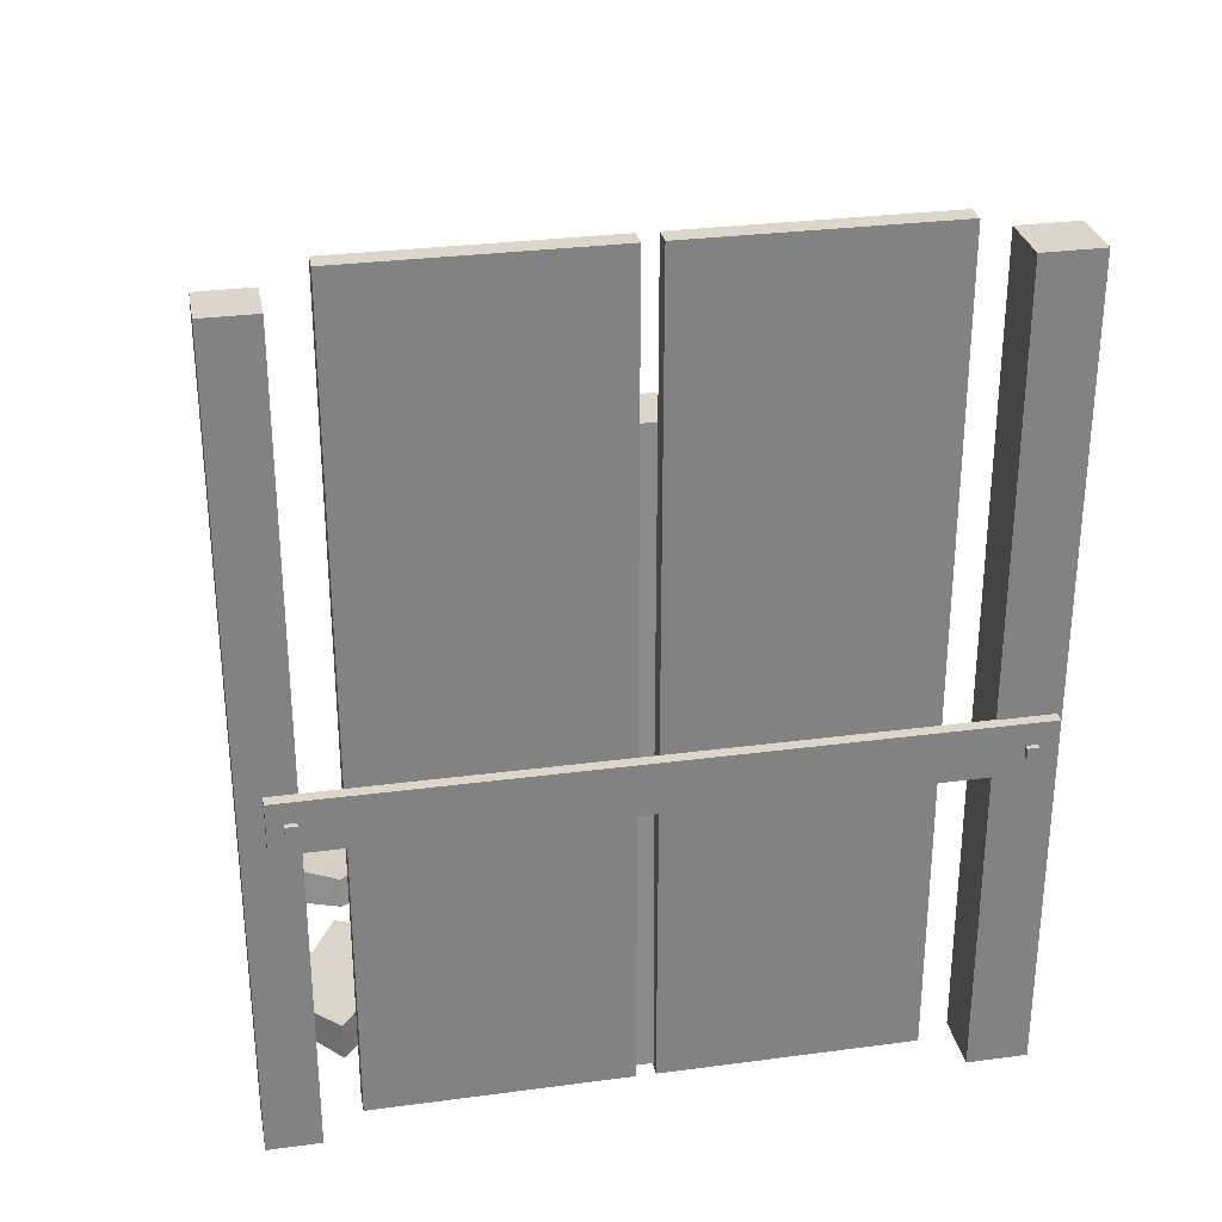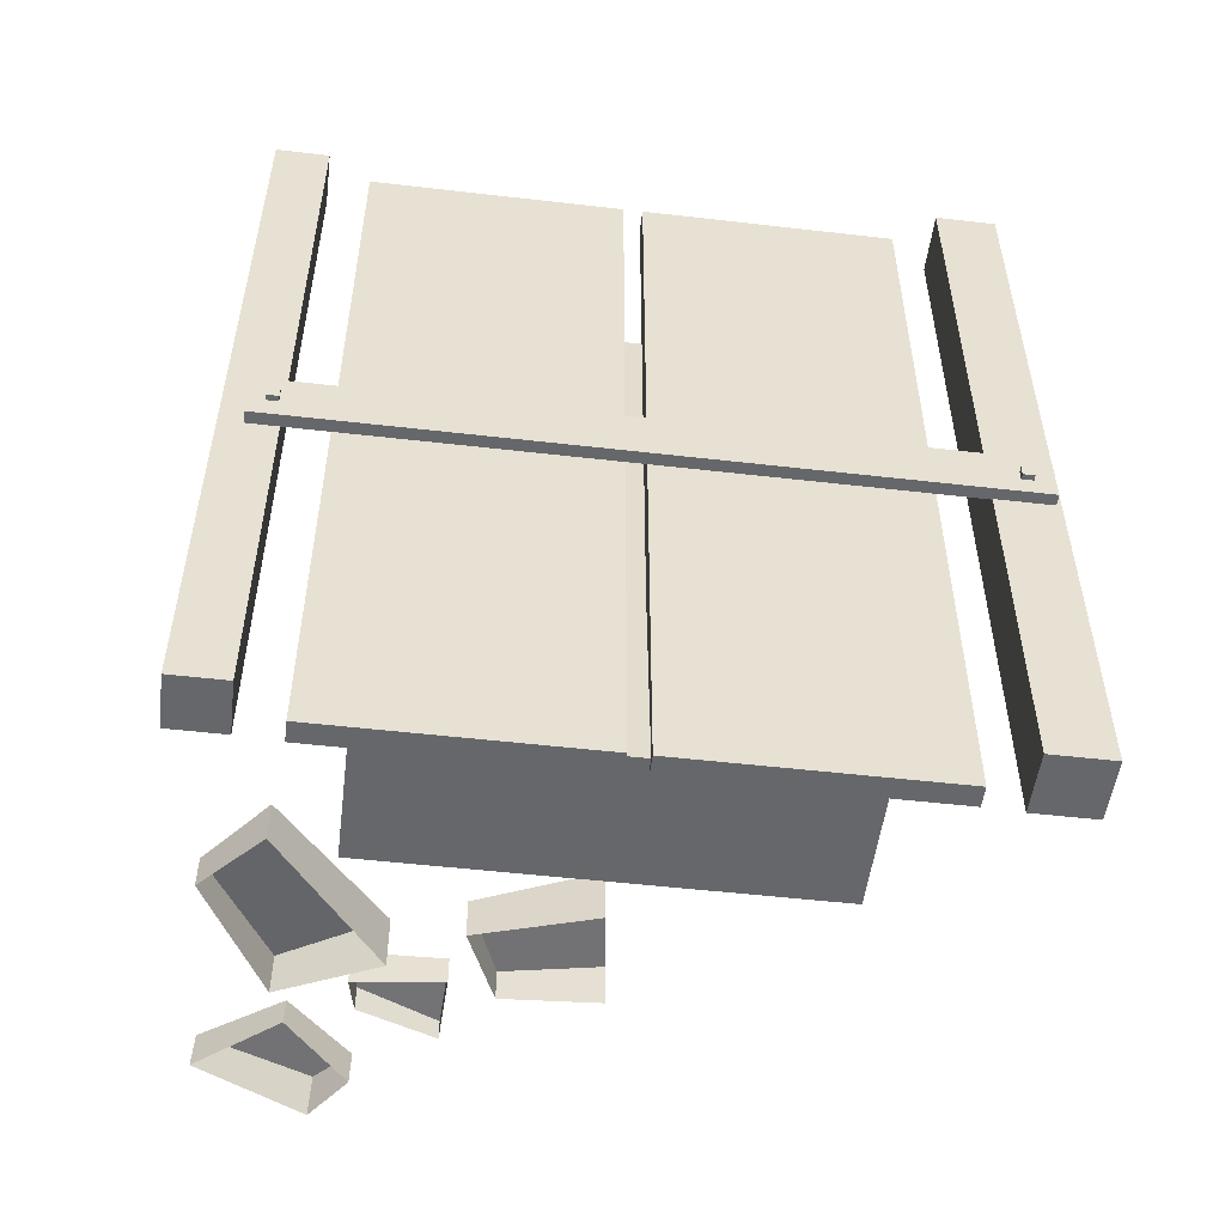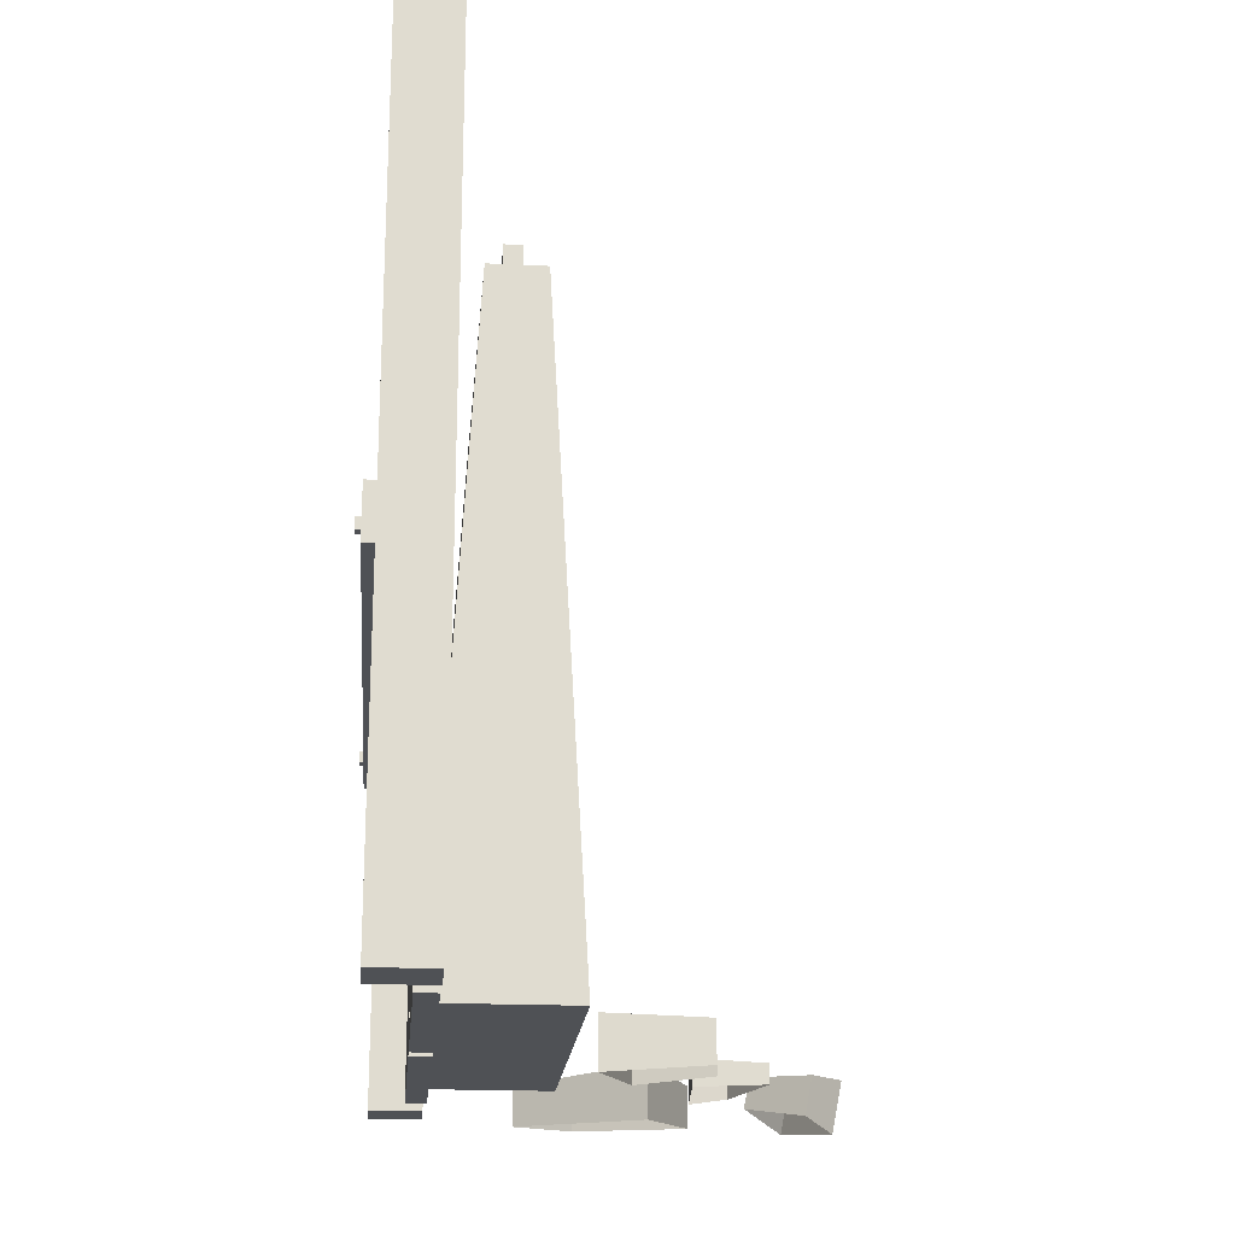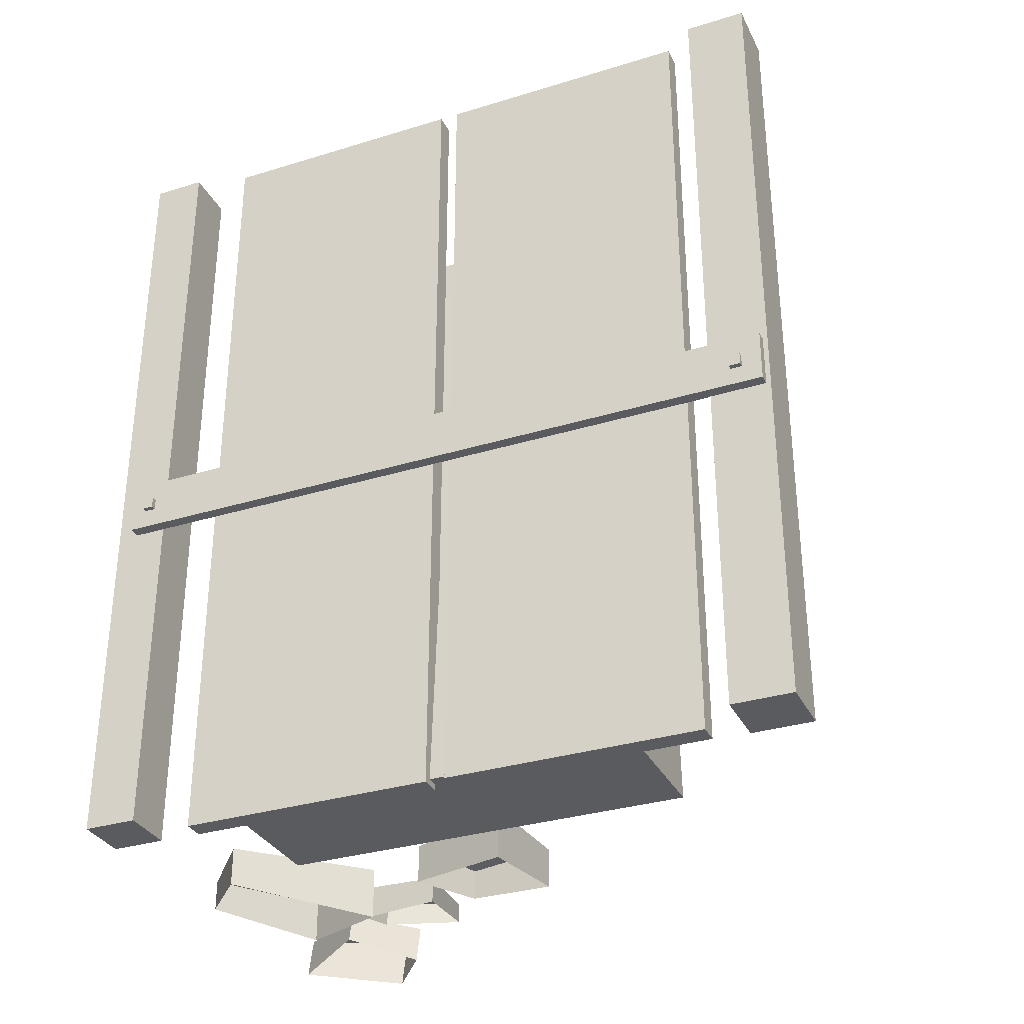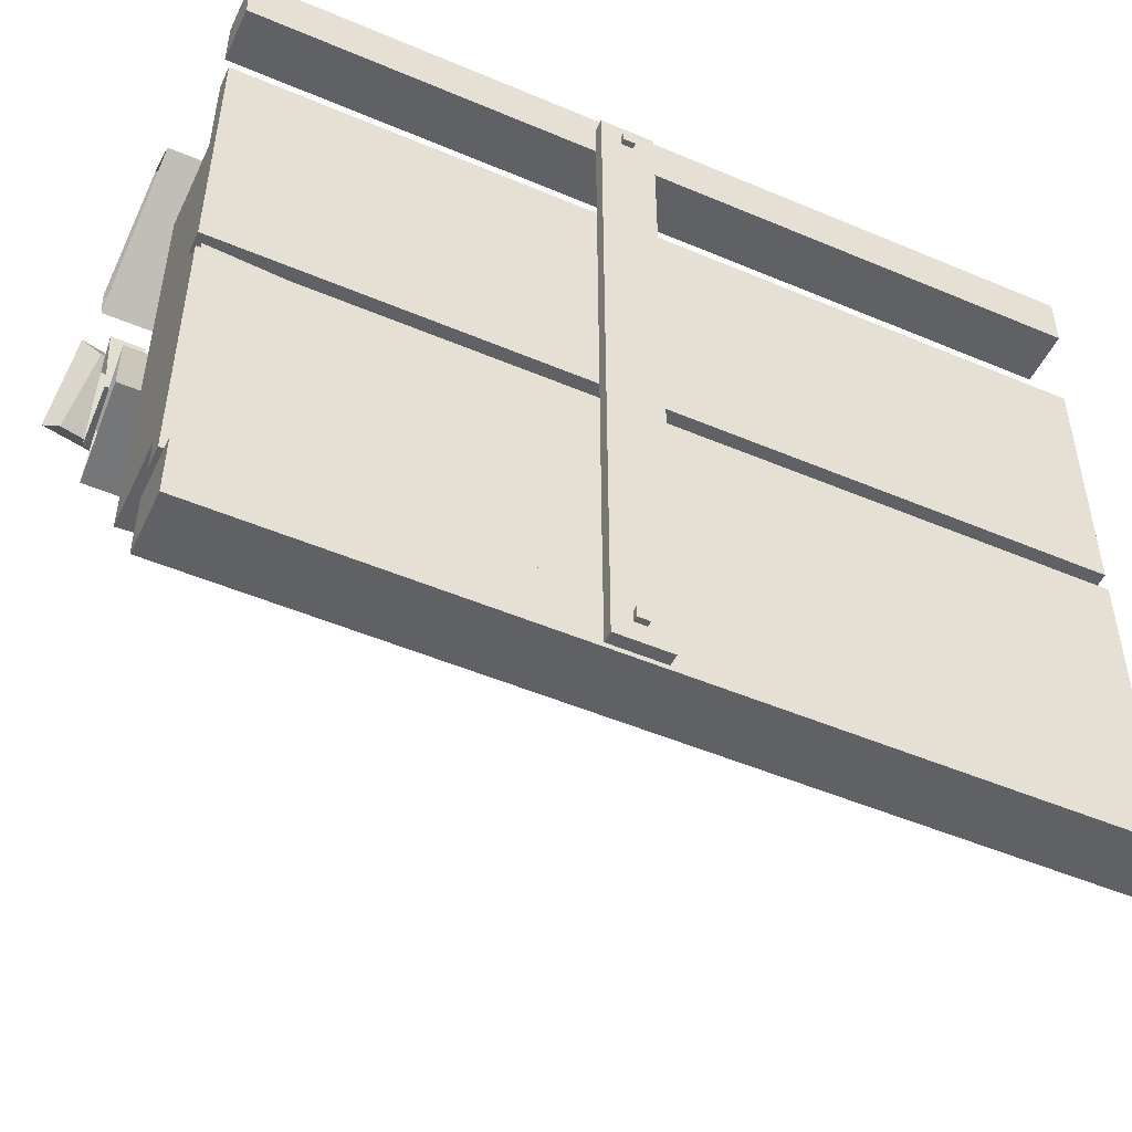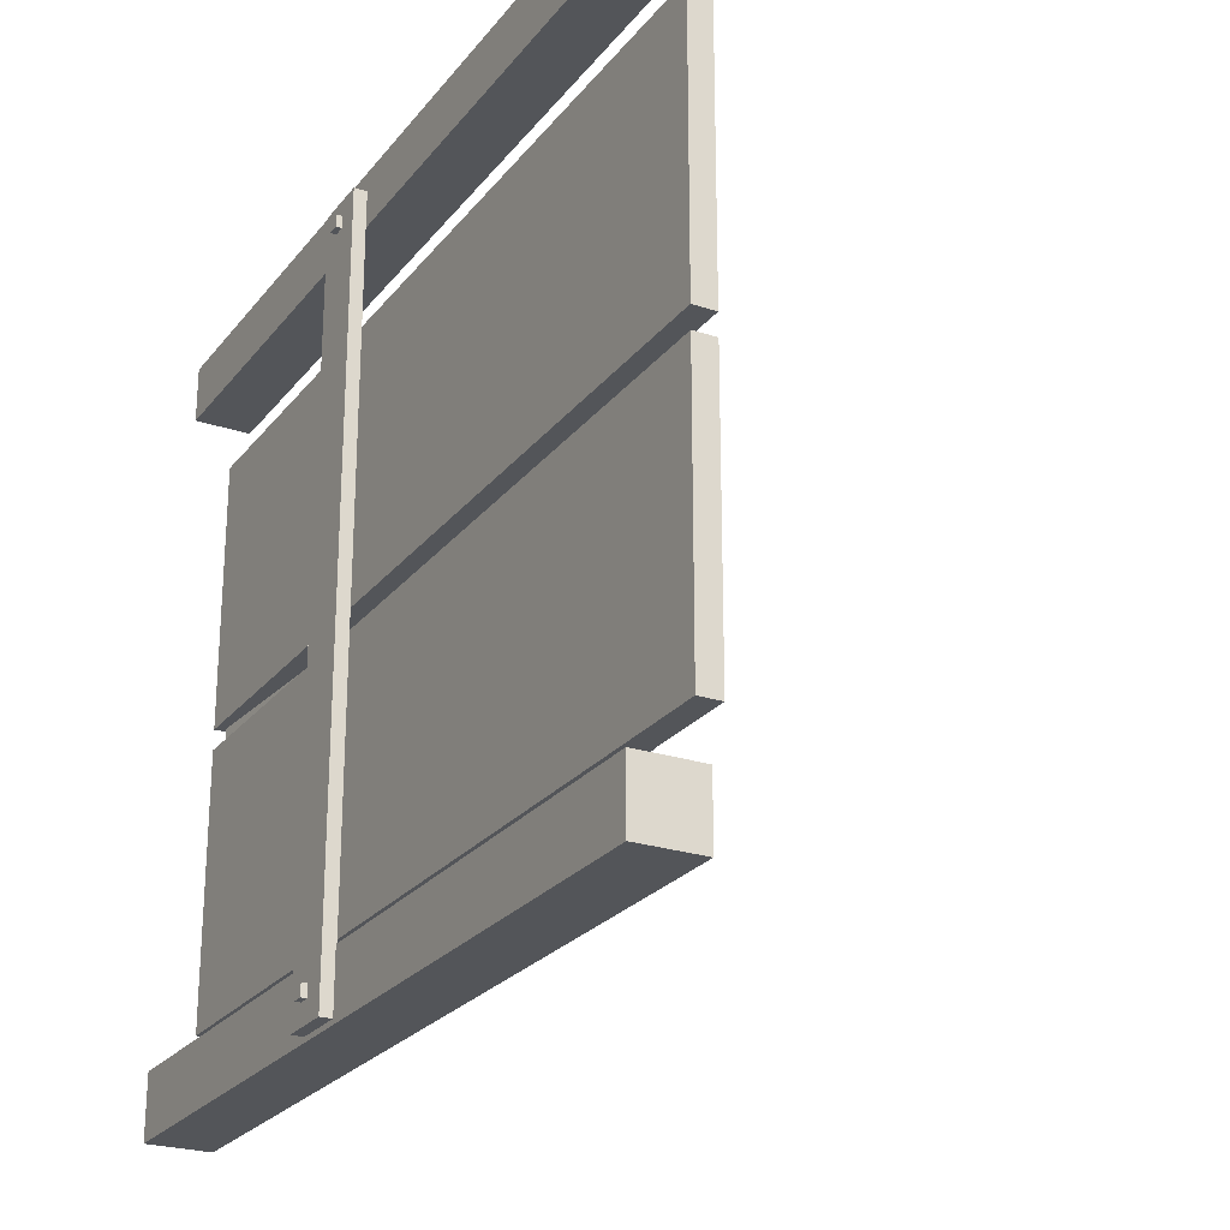
<metadata>
{"format":"obj","ext":"obj","renderer":"f3d","projection":"perspective","resolution":1024,"background":"white","views":[{"elev":29.7,"azim":79.0,"up":"+Y"},{"elev":-52.0,"azim":82.9,"up":"+Y"},{"elev":-19.6,"azim":174.9,"up":"+Y"},{"elev":-32.5,"azim":113.2,"up":"+Y"},{"elev":-50.0,"azim":65.0,"up":"+Z"},{"elev":-24.4,"azim":151.4,"up":"+Z"}]}
</metadata>
<code>
v -0.9239 5.429 3.892
v -0.8397 4.897 3.892
v -0.7881 5.429 3.892
v -0.7039 4.897 3.892
v -0.7881 5.429 3.398
v -0.7881 4.897 3.398
v -0.9239 5.429 3.398
v -0.9239 4.897 3.398
v -0.7881 5.322 3.775
v -0.7039 4.897 3.775
v -0.7881 4.897 3.515
v -0.7881 5.322 3.515
v -0.9239 5.322 3.515
v -0.9239 4.897 3.515
v -0.8397 4.897 3.775
v -0.9239 5.322 3.775
v -0.9239 5.429 2.323
v -0.9239 4.897 2.323
v -0.7881 5.429 2.323
v -0.7881 4.897 2.323
v -0.7881 5.429 1.829
v -0.7881 4.897 1.829
v -0.9239 5.429 1.829
v -0.9239 4.897 1.829
v -0.7881 5.322 2.205
v -0.7881 4.897 2.205
v -0.7881 4.897 1.946
v -0.7881 5.322 1.946
v -0.9239 5.322 1.946
v -0.9239 4.897 1.946
v -0.9239 4.897 2.205
v -0.9239 5.322 2.205
v -1.36 0.05464 4.411
v -0.3598 0.05464 4.411
v -0.6433 4.979 4.411
v -1.076 4.979 1.255
v -0.6433 4.979 1.255
v -1.36 0.05464 1.255
v -0.3598 0.05464 1.255
v -1.076 4.979 3.433
v -1.253 1.904 4.411
v -0.9376 4.979 4.411
v -1.198 2.871 3.105
v -0.9111 2.289 4.411
v -0.879 4.979 3.569
v -1.194 2.135 4.262
v -0.9148 2.45 4.262
v -0.9365 4.769 4.262
v -1.05 4.613 4.103
v -0.8886 4.769 3.574
v -1.05 4.769 3.463
v -1.149 2.925 3.195
v -2.576 -0.01554 4.233
v -2.3 -0.04749 4.287
v -2.576 0.1726 4.233
v -2.3 0.2046 4.287
v -2.799 0.1527 3.693
v -2.257 0.1779 3.679
v -2.799 0.00437 3.693
v -2.257 -0.02082 3.679
v -1.834 -0.02952 3.604
v -1.532 -0.07948 2.796
v -1.834 0.2647 3.604
v -1.532 0.3147 2.796
v -2.391 0.2336 3.373
v -2.305 0.273 2.699
v -2.391 0.001619 3.373
v -2.305 -0.03777 2.699
v -1.075 -0.1407 4.827
v -1.985 -0.1906 4.066
v -1.075 0.1536 4.827
v -1.985 0.2036 4.066
v -1.536 0.1225 5.232
v -2.348 0.1619 4.757
v -1.536 -0.1095 5.232
v -2.348 -0.1489 4.757
v -3.127 -0.1242 4.229
v -3.361 -0.2178 4.47
v -3.184 0.1658 4.225
v -3.436 0.1706 4.465
v -2.794 0.2156 4.667
v -3.16 0.1913 5.224
v -2.749 -0.01306 4.67
v -3.1 -0.115 5.228
v -0.454 0.00889 2.818
v -0.454 0.00889 4.762
v -0.454 6.326 2.818
v -0.454 6.326 4.762
v -0.2954 6.326 2.818
v -0.2954 6.326 4.762
v -0.2954 0.00889 2.818
v -0.2954 0.00889 4.762
v -0.454 0.00889 0.7274
v -0.454 0.00889 2.671
v -0.454 6.326 0.7274
v -0.454 6.326 2.671
v -0.2954 6.326 0.7274
v -0.2954 6.326 2.671
v -0.2954 0.00889 0.7274
v -0.2954 0.00889 2.671
v 0 0 0.458
v 0 6.198 0.458
v -0.458 0 0.458
v -0.458 6.198 0.458
v -0.458 0 8e-06
v -0.458 6.198 8e-06
v 0 0 8e-06
v 0 6.198 8e-06
v -0.005943 2.902 5.293
v -0.005943 2.507 5.293
v 0.084 2.902 5.293
v 0.084 2.507 5.293
v 0.084 2.902 0.03545
v 0.084 2.507 0.03545
v -0.005943 2.902 0.03545
v -0.005943 2.507 0.03545
v 0.07426 2.742 5.177
v 0.07426 2.656 5.177
v 0.125 2.742 5.177
v 0.125 2.656 5.177
v 0.125 2.742 5.091
v 0.125 2.656 5.091
v 0.07426 2.742 5.091
v 0.07426 2.656 5.091
v 0.07426 2.73 0.2699
v 0.07426 2.644 0.2699
v 0.125 2.73 0.2699
v 0.125 2.644 0.2699
v 0.125 2.73 0.1837
v 0.125 2.644 0.1837
v 0.07426 2.73 0.1837
v 0.07426 2.644 0.1837
v -0.02863 0 5.468
v -0.02863 6.168 5.468
v -0.4294 0 5.468
v -0.4294 6.168 5.468
v -0.4294 0 5.068
v -0.4294 6.168 5.068
v -0.02863 0 5.068
v -0.02863 6.168 5.068
f 1 2 4 3
f 5 6 8 7
f 7 1 3 5
f 3 4 10 9
f 6 5 12 11
f 5 3 9 12
f 7 8 14 13
f 2 1 16 15
f 1 7 13 16
f 11 12 13 14
f 12 9 16 13
f 10 15 16 9
f 17 18 20 19
f 21 22 24 23
f 23 17 19 21
f 19 20 26 25
f 22 21 28 27
f 21 19 25 28
f 23 24 30 29
f 18 17 32 31
f 17 23 29 32
f 27 28 29 30
f 28 25 32 29
f 26 31 32 25
f 46 47 48 49
f 49 48 50 51
f 36 37 39 38
f 38 39 34 33
f 34 39 37 35
f 51 52 46 49
f 38 33 41 43 40 36
f 33 34 35 42 44 41
f 40 45 42 35 37 36
f 41 44 47 46
f 44 42 48 47
f 42 45 50 48
f 45 40 51 50
f 40 43 52 51
f 43 41 46 52
f 53 54 56 55
f 55 56 58 57
f 57 58 60 59
f 54 60 58 56
f 59 53 55 57
f 61 62 64 63
f 63 64 66 65
f 65 66 68 67
f 62 68 66 64
f 67 61 63 65
f 69 70 72 71
f 71 72 74 73
f 73 74 76 75
f 70 76 74 72
f 75 69 71 73
f 77 78 80 79
f 79 80 82 81
f 81 82 84 83
f 78 84 82 80
f 83 77 79 81
f 85 86 88 87
f 87 88 90 89
f 89 90 92 91
f 91 92 86 85
f 86 92 90 88
f 91 85 87 89
f 93 94 96 95
f 95 96 98 97
f 97 98 100 99
f 99 100 94 93
f 94 100 98 96
f 99 93 95 97
f 101 102 104 103
f 103 104 106 105
f 105 106 108 107
f 107 108 102 101
f 102 108 106 104
f 107 101 103 105
f 109 110 112 111
f 111 112 114 113
f 113 114 116 115
f 115 116 110 109
f 110 116 114 112
f 115 109 111 113
f 117 118 120 119
f 119 120 122 121
f 121 122 124 123
f 123 124 118 117
f 118 124 122 120
f 123 117 119 121
f 125 126 128 127
f 127 128 130 129
f 129 130 132 131
f 131 132 126 125
f 126 132 130 128
f 131 125 127 129
f 133 134 136 135
f 135 136 138 137
f 137 138 140 139
f 139 140 134 133
f 134 140 138 136
f 139 133 135 137

</code>
